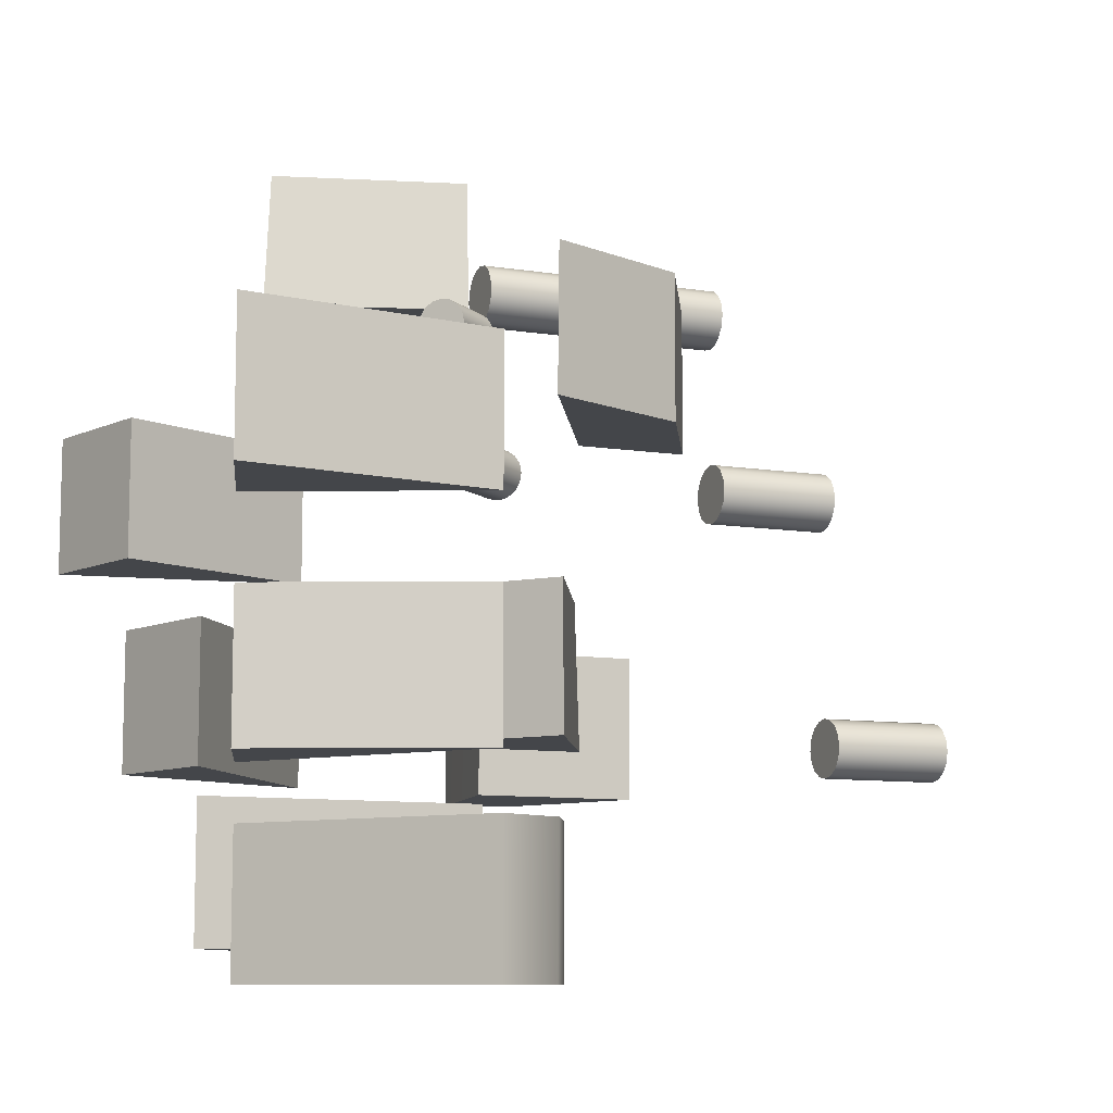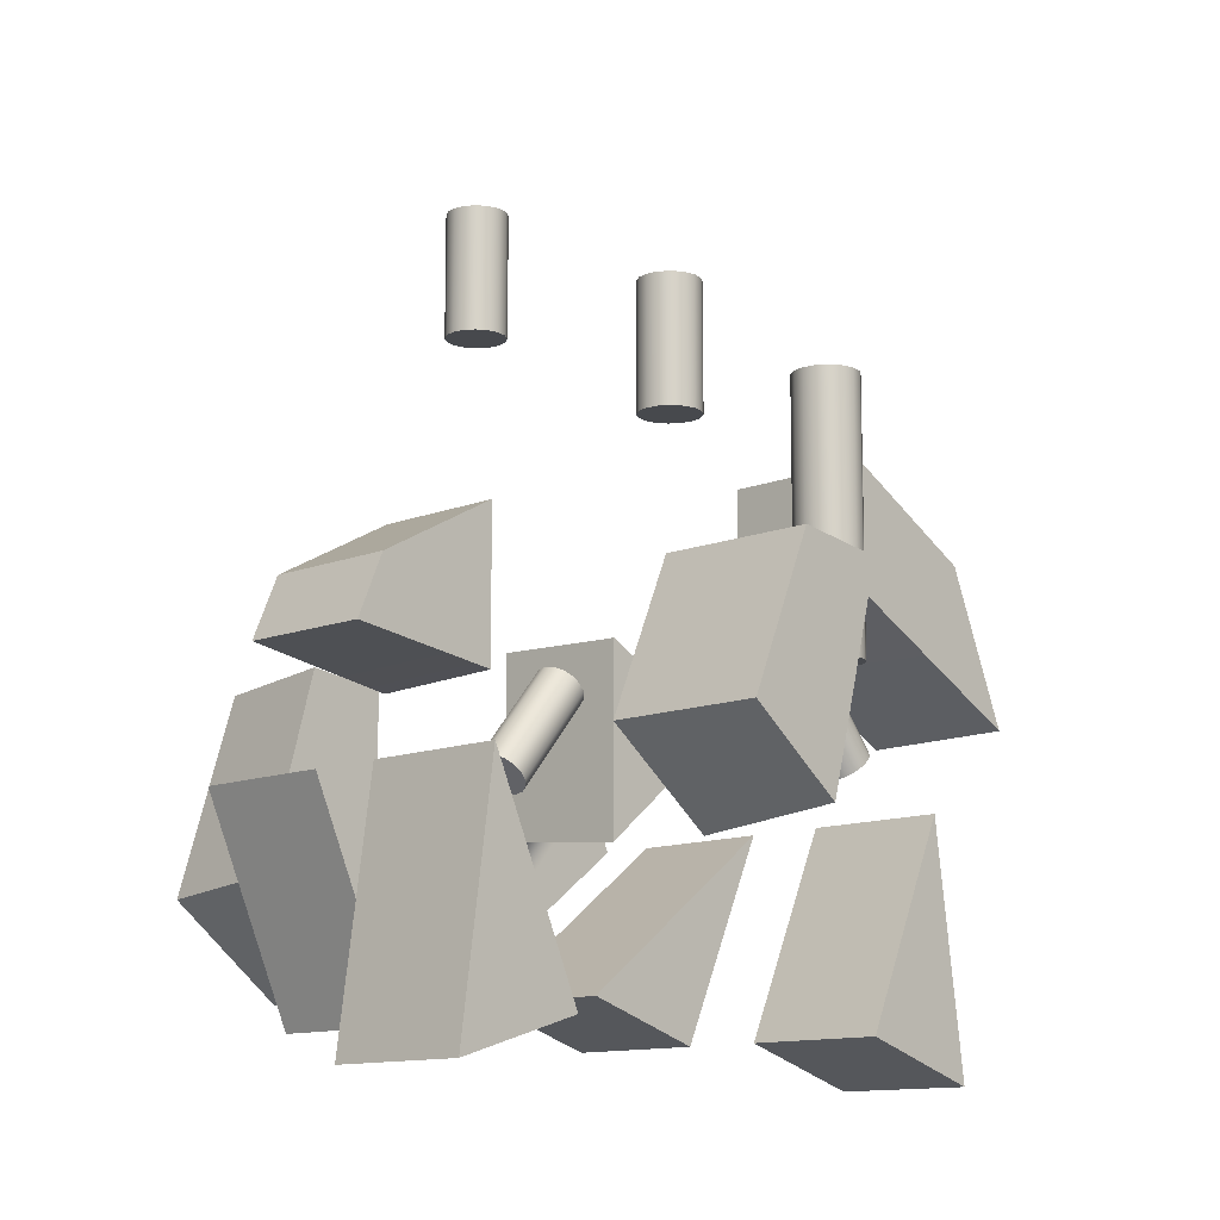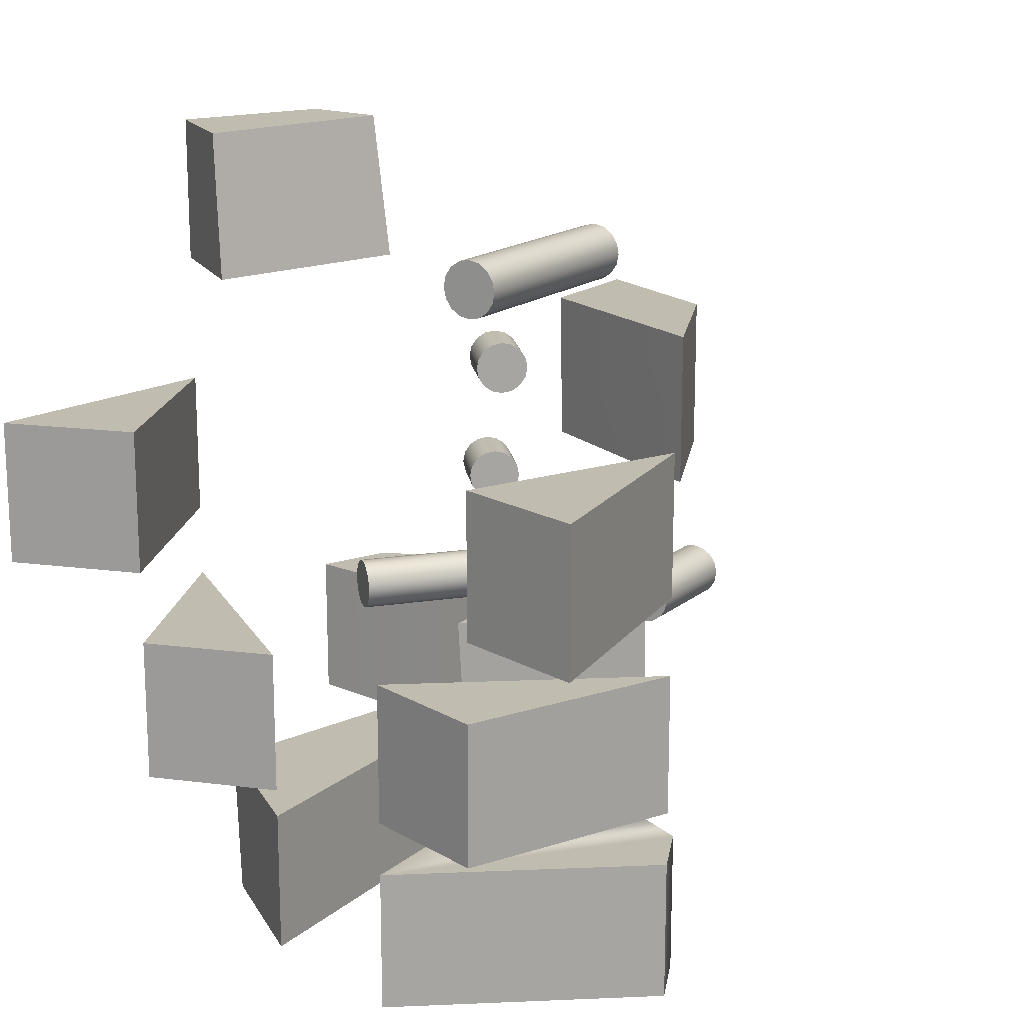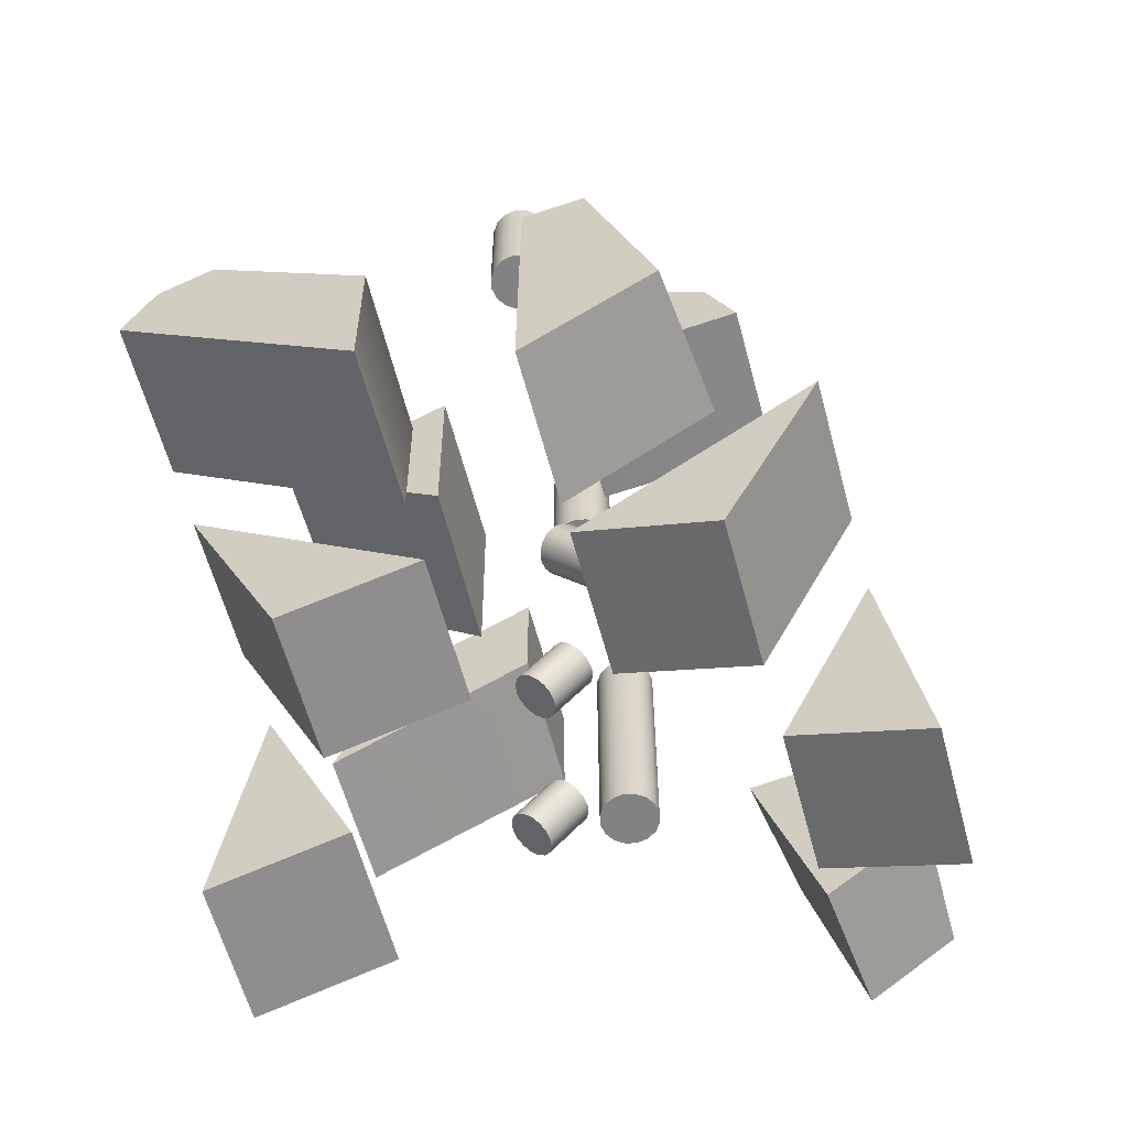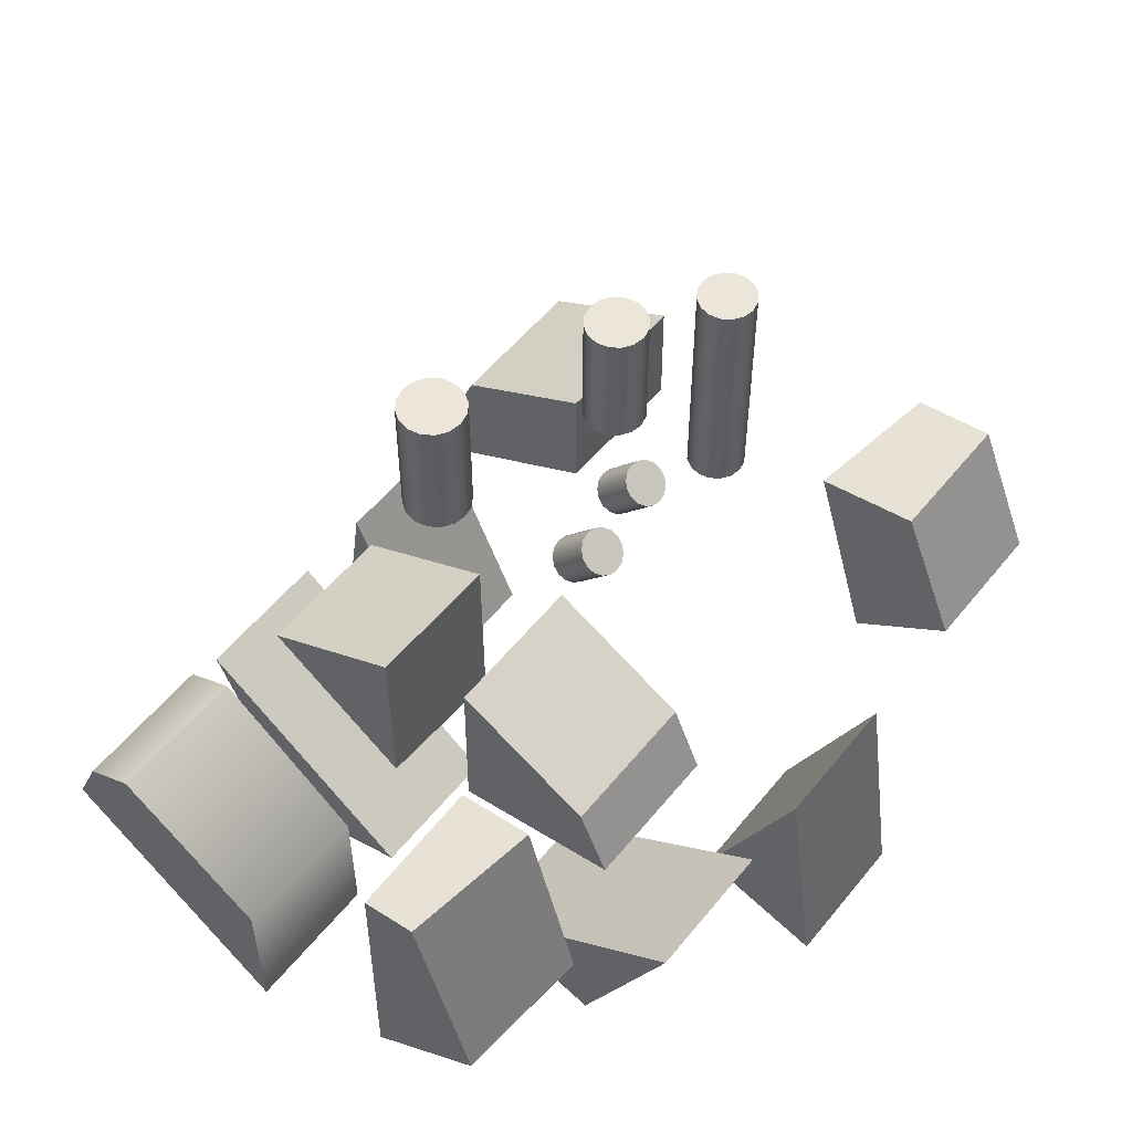
<metadata>
{"format":"obj","ext":"obj","renderer":"f3d","projection":"perspective","resolution":1024,"background":"white","views":[{"elev":-9.4,"azim":67.0,"up":"+Z"},{"elev":-12.1,"azim":-46.7,"up":"+Y"},{"elev":16.5,"azim":32.1,"up":"+Z"},{"elev":-60.7,"azim":-165.0,"up":"+Y"},{"elev":54.4,"azim":-142.0,"up":"+Y"}]}
</metadata>
<code>
v -60.16 260 -88.75
v -7.759 322.4 -88.75
v -46.77 248.8 -88.75
v -20.57 280 -88.75
v 5.63 311.2 -88.75
v -47.79 249.6 -95.44
v -21.59 280.8 -95.44
v 4.611 312.1 -95.44
v -50.69 252.1 -101.1
v -24.49 283.3 -101.1
v 1.708 314.5 -101.1
v -55.03 255.7 -104.9
v -28.83 286.9 -104.9
v -2.635 318.1 -104.9
v -60.16 260 -106.2
v -33.96 291.2 -106.2
v -7.759 322.4 -106.2
v -65.28 264.3 -104.9
v -39.08 295.5 -104.9
v -12.88 326.7 -104.9
v -69.62 267.9 -101.1
v -43.42 299.2 -101.1
v -17.23 330.4 -101.1
v -72.53 270.4 -95.44
v -46.33 301.6 -95.44
v -20.13 332.8 -95.44
v -73.54 271.2 -88.75
v -47.35 302.5 -88.75
v -21.15 333.7 -88.75
v -72.53 270.4 -82.06
v -46.33 301.6 -82.06
v -20.13 332.8 -82.06
v -69.62 267.9 -76.39
v -43.42 299.2 -76.39
v -17.23 330.4 -76.39
v -65.28 264.3 -72.6
v -39.08 295.5 -72.6
v -12.88 326.7 -72.6
v -60.16 260 -71.27
v -33.96 291.2 -71.27
v -7.759 322.4 -71.27
v -55.03 255.7 -72.6
v -28.83 286.9 -72.6
v -2.635 318.1 -72.6
v -50.69 252.1 -76.39
v -24.49 283.3 -76.39
v 1.708 314.5 -76.39
v -47.79 249.6 -82.06
v -21.59 280.8 -82.06
v 4.611 312.1 -82.06
v 60.16 260 87.24
v 7.759 322.4 0
v 46.77 248.8 87.24
v 20.57 280 0
v -5.63 311.2 0
v 47.79 249.6 80.55
v 21.59 280.8 -6.688
v -4.611 312.1 -6.688
v 50.69 252.1 74.88
v 24.49 283.3 -12.36
v -1.708 314.5 -12.36
v 55.03 255.7 71.09
v 28.83 286.9 -16.15
v 2.635 318.1 -16.15
v 60.16 260 69.76
v 33.96 291.2 -17.48
v 7.759 322.4 -17.48
v 65.28 264.3 71.09
v 39.08 295.5 -16.15
v 12.88 326.7 -16.15
v 69.62 267.9 74.88
v 43.42 299.2 -12.36
v 17.23 330.4 -12.36
v 72.53 270.4 80.55
v 46.33 301.6 -6.688
v 20.13 332.8 -6.688
v 73.54 271.2 87.24
v 47.35 302.5 -0
v 21.15 333.7 -0
v 72.53 270.4 93.92
v 46.33 301.6 6.688
v 20.13 332.8 6.688
v 69.62 267.9 99.59
v 43.42 299.2 12.36
v 17.23 330.4 12.36
v 65.28 264.3 103.4
v 39.08 295.5 16.15
v 12.88 326.7 16.15
v 60.16 260 104.7
v 33.96 291.2 17.48
v 7.759 322.4 17.48
v 55.03 255.7 103.4
v 28.83 286.9 16.15
v 2.635 318.1 16.15
v 50.69 252.1 99.59
v 24.49 283.3 12.36
v -1.708 314.5 12.36
v 47.79 249.6 93.92
v 21.59 280.8 6.688
v -4.611 312.1 6.688
v 20.57 280 87.24
v 21.59 280.8 80.55
v 24.49 283.3 74.88
v 28.83 286.9 71.09
v 33.96 291.2 69.76
v 39.08 295.5 71.09
v 43.42 299.2 74.88
v 46.33 301.6 80.55
v 47.35 302.5 87.24
v 46.33 301.6 93.92
v 43.42 299.2 99.59
v 39.08 295.5 103.4
v 33.96 291.2 104.7
v 28.83 286.9 103.4
v 24.49 283.3 99.59
v 21.59 280.8 93.92
o ???.1
f 110 108 107 111
f 75 81 84 72
f 6 3 1
f 6 7 4 3
f 7 8 5 4
f 8 2 5
f 9 6 1
f 9 10 7 6
f 10 11 8 7
f 11 2 8
f 12 9 1
f 12 13 10 9
f 13 14 11 10
f 14 2 11
f 15 12 1
f 15 16 13 12
f 16 17 14 13
f 17 2 14
f 18 15 1
f 18 19 16 15
f 19 20 17 16
f 20 2 17
f 21 18 1
f 21 22 19 18
f 22 23 20 19
f 23 2 20
f 24 21 1
f 24 25 22 21
f 25 26 23 22
f 26 2 23
f 27 24 1
f 27 28 25 24
f 28 29 26 25
f 29 2 26
f 30 27 1
f 30 31 28 27
f 31 32 29 28
f 32 2 29
f 33 30 1
f 33 34 31 30
f 34 35 32 31
f 35 2 32
f 36 33 1
f 36 37 34 33
f 37 38 35 34
f 38 2 35
f 39 36 1
f 39 40 37 36
f 40 41 38 37
f 41 2 38
f 42 39 1
f 42 43 40 39
f 43 44 41 40
f 44 2 41
f 45 42 1
f 45 46 43 42
f 46 47 44 43
f 47 2 44
f 48 45 1
f 48 49 46 45
f 49 50 47 46
f 50 2 47
f 3 48 1
f 3 4 49 48
f 4 5 50 49
f 5 2 50
f 53 56 51
f 101 102 56 53
f 55 58 57 54
f 52 58 55
f 56 59 51
f 102 103 59 56
f 58 61 60 57
f 52 61 58
f 59 62 51
f 103 104 62 59
f 61 64 63 60
f 52 64 61
f 62 65 51
f 104 105 65 62
f 64 67 66 63
f 52 67 64
f 65 68 51
f 105 106 68 65
f 67 70 69 66
f 52 70 67
f 68 71 51
f 106 107 71 68
f 70 73 72 69
f 52 73 70
f 71 74 51
f 107 108 74 71
f 73 76 75 72
f 52 76 73
f 74 77 51
f 108 109 77 74
f 76 79 78 75
f 52 79 76
f 77 80 51
f 109 110 80 77
f 79 82 81 78
f 52 82 79
f 80 83 51
f 110 111 83 80
f 82 85 84 81
f 52 85 82
f 83 86 51
f 111 112 86 83
f 85 88 87 84
f 52 88 85
f 86 89 51
f 112 113 89 86
f 88 91 90 87
f 52 91 88
f 89 92 51
f 113 114 92 89
f 91 94 93 90
f 52 94 91
f 92 95 51
f 114 115 95 92
f 94 97 96 93
f 52 97 94
f 95 98 51
f 115 116 98 95
f 97 100 99 96
f 52 100 97
f 98 53 51
f 116 101 53 98
f 100 55 54 99
f 52 55 100
f 104 103 112 111
f 112 103 114 113
f 114 103 116 115
f 103 102 101 116
f 111 105 104
f 107 106 105 111
f 110 109 108
f 90 93 69 72
f 96 99 66 69
f 66 99 60 63
f 60 99 54 57
f 69 93 96
f 84 87 90 72
f 75 78 81
v 0 311.1 126.6
v 0 663.8 -177.3
v 21.37 311.1 126.6
v 21.37 399.3 126.6
v 21.37 487.5 0
v 21.37 575.7 0
v 21.37 663.8 -177.3
v 19.74 311.1 118.4
v 19.74 399.3 118.4
v 19.74 487.5 -8.178
v 19.74 575.7 -8.178
v 19.74 663.8 -185.5
v 15.11 311.1 111.5
v 15.11 399.3 111.5
v 15.11 487.5 -15.11
v 15.11 575.7 -15.11
v 15.11 663.8 -192.4
v 8.178 311.1 106.8
v 8.178 399.3 106.8
v 8.178 487.5 -19.74
v 8.178 575.7 -19.74
v 8.178 663.8 -197.1
v 0 311.1 105.2
v 0 399.3 105.2
v 0 487.5 -21.37
v 0 575.7 -21.37
v 0 663.8 -198.7
v -8.178 311.1 106.8
v -8.178 399.3 106.8
v -8.178 487.5 -19.74
v -8.178 575.7 -19.74
v -8.178 663.8 -197.1
v -15.11 311.1 111.5
v -15.11 399.3 111.5
v -15.11 487.5 -15.11
v -15.11 575.7 -15.11
v -15.11 663.8 -192.4
v -19.74 311.1 118.4
v -19.74 399.3 118.4
v -19.74 487.5 -8.178
v -19.74 575.7 -8.178
v -19.74 663.8 -185.5
v -21.37 311.1 126.6
v -21.37 399.3 126.6
v -21.37 487.5 -0
v -21.37 575.7 -0
v -21.37 663.8 -177.3
v -19.74 311.1 134.8
v -19.74 399.3 134.8
v -19.74 487.5 8.178
v -19.74 575.7 8.178
v -19.74 663.8 -169.1
v -15.11 311.1 141.7
v -15.11 399.3 141.7
v -15.11 487.5 15.11
v -15.11 575.7 15.11
v -15.11 663.8 -162.2
v -8.178 311.1 146.3
v -8.178 399.3 146.3
v -8.178 487.5 19.74
v -8.178 575.7 19.74
v -8.178 663.8 -157.6
v -0 311.1 147.9
v -0 399.3 147.9
v -0 487.5 21.37
v -0 575.7 21.37
v -0 663.8 -155.9
v 8.178 311.1 146.3
v 8.178 399.3 146.3
v 8.178 487.5 19.74
v 8.178 575.7 19.74
v 8.178 663.8 -157.6
v 15.11 311.1 141.7
v 15.11 399.3 141.7
v 15.11 487.5 15.11
v 15.11 575.7 15.11
v 15.11 663.8 -162.2
v 19.74 311.1 134.8
v 19.74 399.3 134.8
v 19.74 487.5 8.178
v 19.74 575.7 8.178
v 19.74 663.8 -169.1
v 21.37 575.7 -177.3
v 19.74 575.7 -185.5
v 15.11 575.7 -192.4
v 8.178 575.7 -197.1
v 0 575.7 -198.7
v -8.178 575.7 -197.1
v -15.11 575.7 -192.4
v -19.74 575.7 -185.5
v -21.37 575.7 -177.3
v -19.74 575.7 -169.1
v -15.11 575.7 -162.2
v -8.178 575.7 -157.6
v -0 575.7 -155.9
v 8.178 575.7 -157.6
v 15.11 575.7 -162.2
v 19.74 575.7 -169.1
v 21.37 487.5 126.6
v 19.74 487.5 118.4
v 15.11 487.5 111.5
v 8.178 487.5 106.8
v 0 487.5 105.2
v -8.178 487.5 106.8
v -15.11 487.5 111.5
v -19.74 487.5 118.4
v -21.37 487.5 126.6
v -19.74 487.5 134.8
v -15.11 487.5 141.7
v -8.178 487.5 146.3
v -0 487.5 147.9
v 8.178 487.5 146.3
v 15.11 487.5 141.7
v 19.74 487.5 134.8
o ???
f 172 132 137
f 219 220 221 218
f 203 202 213 212
f 136 131 196 191
f 124 119 117
f 124 125 120 119
f 125 216 215 120
f 126 127 122 121
f 200 128 123 199
f 128 118 123
f 129 124 117
f 129 130 125 124
f 130 217 216 125
f 131 132 127 126
f 201 133 128 200
f 133 118 128
f 134 129 117
f 134 135 130 129
f 135 218 217 130
f 136 137 132 131
f 202 138 133 201
f 138 118 133
f 139 134 117
f 139 140 135 134
f 140 219 218 135
f 141 142 137 136
f 203 143 138 202
f 143 118 138
f 144 139 117
f 144 145 140 139
f 145 220 219 140
f 146 147 142 141
f 204 148 143 203
f 148 118 143
f 149 144 117
f 149 150 145 144
f 150 221 220 145
f 151 152 147 146
f 205 153 148 204
f 153 118 148
f 154 149 117
f 154 155 150 149
f 155 222 221 150
f 156 157 152 151
f 206 158 153 205
f 158 118 153
f 159 154 117
f 159 160 155 154
f 160 223 222 155
f 161 162 157 156
f 207 163 158 206
f 163 118 158
f 164 159 117
f 164 165 160 159
f 165 224 223 160
f 166 167 162 161
f 208 168 163 207
f 168 118 163
f 169 164 117
f 169 170 165 164
f 170 225 224 165
f 171 172 167 166
f 209 173 168 208
f 173 118 168
f 174 169 117
f 174 175 170 169
f 175 226 225 170
f 176 177 172 171
f 210 178 173 209
f 178 118 173
f 179 174 117
f 179 180 175 174
f 180 227 226 175
f 181 182 177 176
f 211 183 178 210
f 183 118 178
f 184 179 117
f 184 185 180 179
f 185 228 227 180
f 186 187 182 181
f 212 188 183 211
f 188 118 183
f 189 184 117
f 189 190 185 184
f 190 229 228 185
f 191 192 187 186
f 213 193 188 212
f 193 118 188
f 194 189 117
f 194 195 190 189
f 195 230 229 190
f 196 197 192 191
f 214 198 193 213
f 198 118 193
f 119 194 117
f 119 120 195 194
f 120 215 230 195
f 121 122 197 196
f 199 123 198 214
f 123 118 198
f 127 132 172 177
f 122 127 192 197
f 192 127 182 187
f 177 182 127
f 137 142 167 172
f 167 142 147 162
f 147 152 157 162
f 225 226 217 218
f 217 226 215 216
f 215 226 229 230
f 229 226 227 228
f 223 224 225 218
f 221 222 223 218
f 205 204 203 212
f 207 206 205 212
f 209 208 207 212
f 211 210 209 212
f 213 202 199 214
f 199 202 201 200
f 146 141 136 191
f 191 151 146
f 161 156 151 191
f 186 166 161 191
f 171 166 181 176
f 186 181 166
f 196 131 126 121
v 45.26 443.8 16.88
v 138.7 393.7 16.88
v 201 248.7 -50
v 226.2 73.25 -50
v 134.1 101.4 -50
v 43.51 129.9 -105.4
v 134.1 101.4 -105.4
v 201 248.7 -105.4
v 45.26 443.8 116.9
v 138.7 393.7 116.9
v 201 248.7 50
v 226.2 73.25 50
v 134.1 101.4 50
v 43.51 129.9 -205.4
v 181.8 293.3 -243.9
v 44.8 362.7 -90.79
v 182.4 292.1 -343.9
v 44.82 366 -190.8
v 146.5 311.2 -243.9
v 44.05 227.6 -243.9
v 44.1 236.9 -343.9
v 148.2 310.4 -343.9
v 181.8 293.3 116.9
v 44.8 362.7 116.9
v 182.4 292.1 16.88
v 44.82 366 16.88
v 146.5 311.2 116.9
v 148.2 310.4 16.88
v 146.5 311.2 -90.79
v 44.05 227.6 -90.79
v 44.1 236.9 -190.8
v 148.2 310.4 -190.8
v 201 248.7 -343.9
v 43.51 129.9 -343.9
v 43.51 129.9 -243.9
v 201 248.7 -243.9
v 201 248.7 -205.4
v 134.1 101.4 -205.4
o ??.1
f 265 266 245 249 250
f 239 254 257 253 240
f 231 232 255 258 256
f 251 252 247 263 264
f 253 257 254 256 258 255
f 245 247 252 249
f 248 262 261
f 246 248 261 260
f 239 231 256 254
f 266 263 247 245
f 267 244 236 238
f 239 240 232 231
f 241 242 234 233
f 242 243 235 234
f 237 236 244 268
f 263 266 265 264
f 233 234 235
f 267 268 244
f 243 242 241
f 251 250 249 252
f 236 237 238
f 240 253 255 232
f 260 259 246
f 265 250 251 264
f 248 246 259 262
f 262 259 260 261
f 241 233 235 243
f 267 238 237 268
v -45.26 443.8 -114.2
v -138.7 393.7 -114.2
v -201 248.7 50
v -226.2 73.25 50
v -134.1 101.4 50
v -201 248.7 -201
v -134.1 101.4 -201
v -43.51 129.9 -201
v -45.26 443.8 -214.2
v -138.7 393.7 -214.2
v -201 248.7 -50
v -226.2 73.25 -50
v -134.1 101.4 -50
v -43.51 129.9 -101
v -158.6 347.4 239.7
v -44.63 332.1 -220.4
v -158.5 347.5 139.7
v -44.61 328.7 -320.4
v -138.3 201.4 -220.4
v -84.72 335.3 -320.4
v -100.7 339.6 -220.4
v -128.4 193.9 -320.4
v -158.6 347.4 -114.2
v -44.63 332.1 -114.2
v -158.5 347.5 -214.2
v -44.61 328.7 -214.2
v -84.72 335.3 -214.2
v -100.7 339.6 -114.2
v -201 248.7 239.7
v -201 248.7 139.7
v -128.4 193.9 139.7
v -84.72 335.3 139.7
v -100.7 339.6 239.7
v -138.3 201.4 239.7
v -43.51 129.9 -220.4
v -43.51 129.9 -320.4
v -201 248.7 -101
v -134.1 101.4 -101
o ??
f 277 294 295 293 278
f 269 270 291 296 292
f 293 295 294 292 296 291
f 285 283 301 300
f 298 297 283 285
f 277 269 292 294
f 275 306 305 274
f 298 285 300 299
f 277 278 270 269
f 279 280 272 271
f 280 281 273 272
f 275 276 282 306
f 287 290 304 303
f 271 272 273
f 305 306 282
f 281 280 279
f 282 276 274 305
f 276 275 274
f 283 297 302 301
f 304 286 284 303
f 304 290 288 286
f 284 289 287 303
f 278 293 291 270
f 284 286 288 289
f 299 300 301 302
f 302 297 298 299
f 287 289 288 290
f 279 271 273 281

</code>
